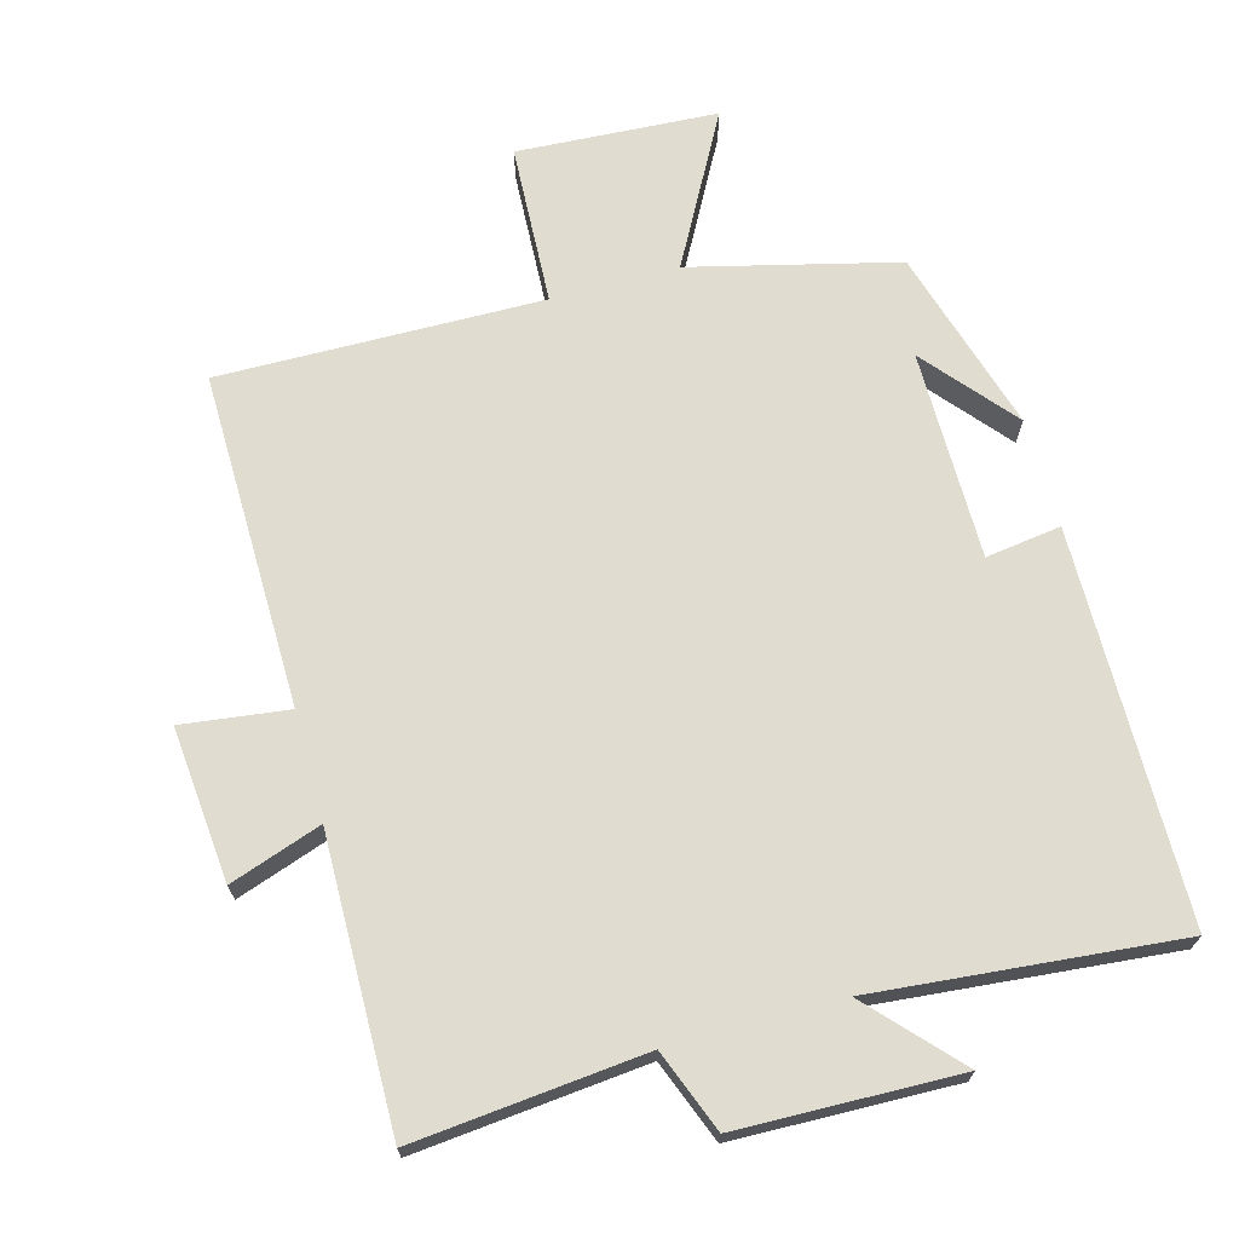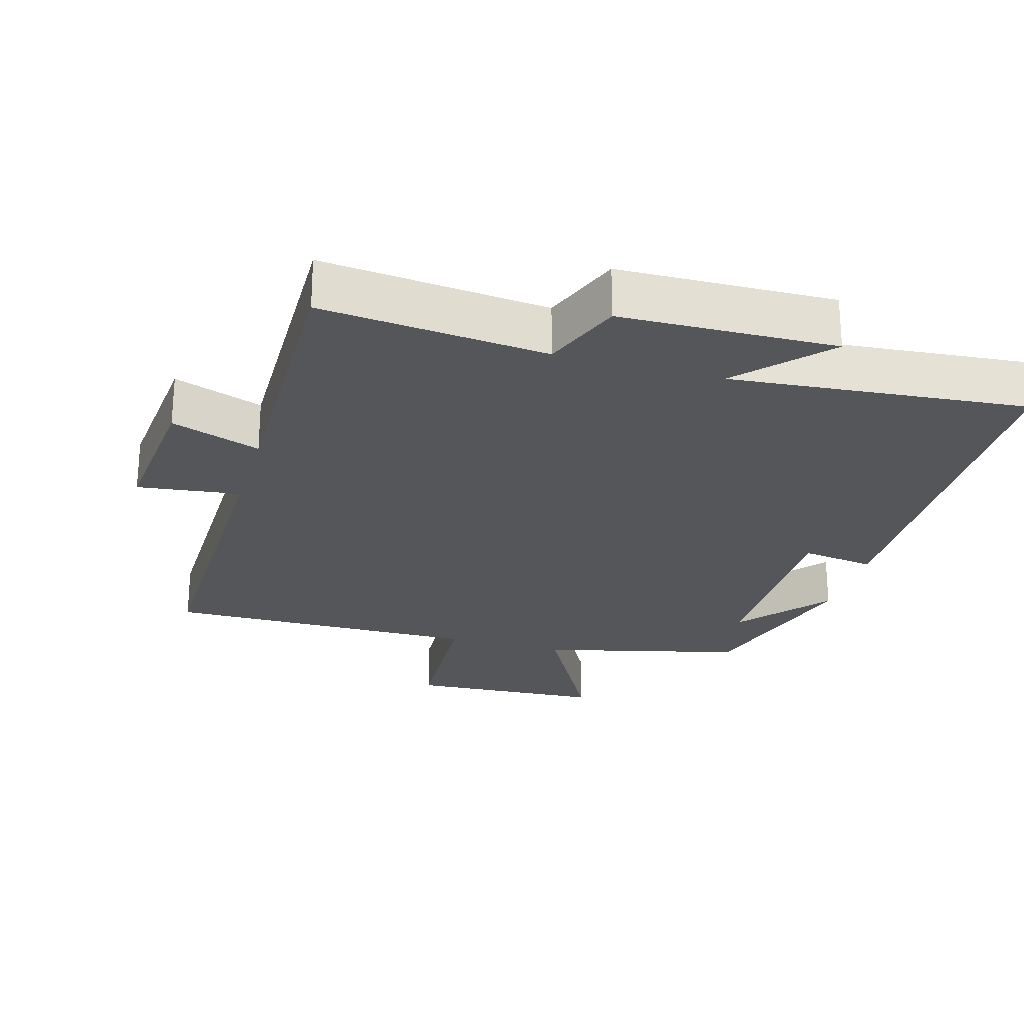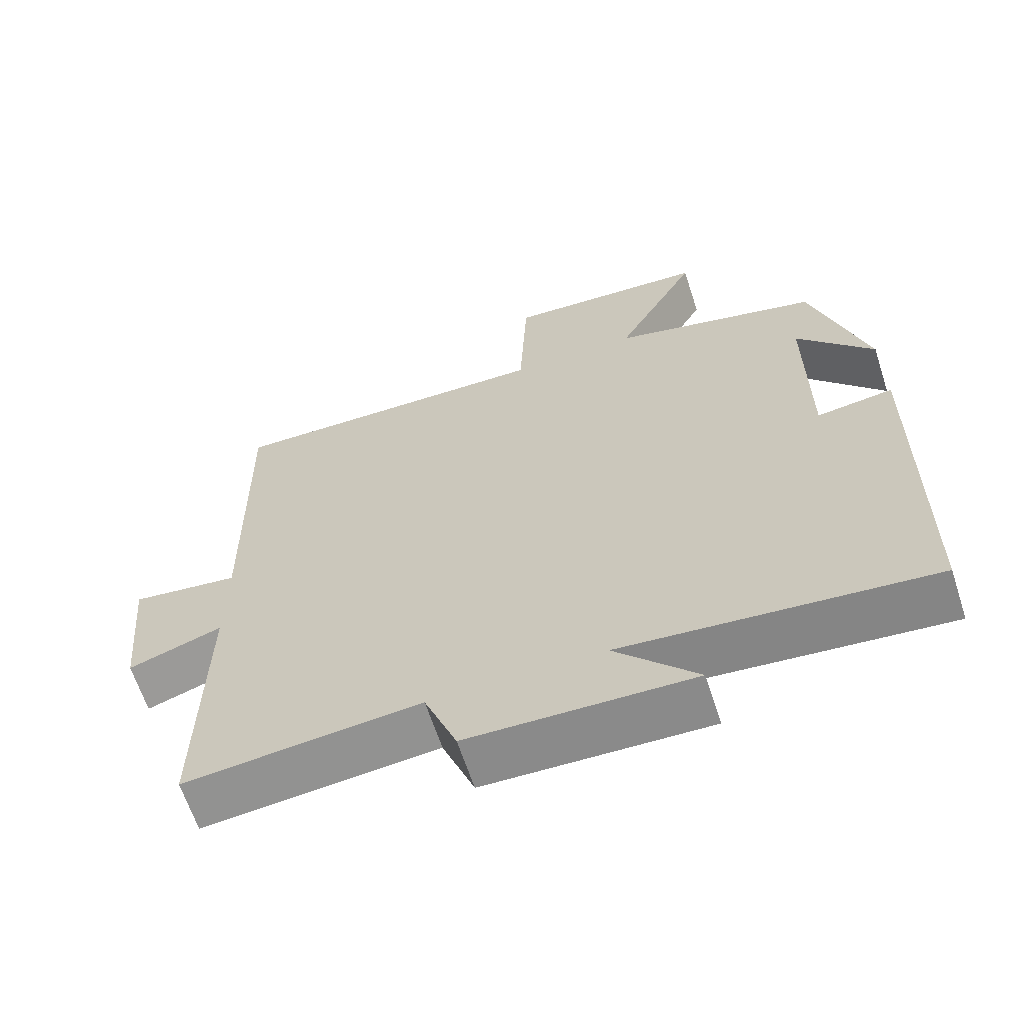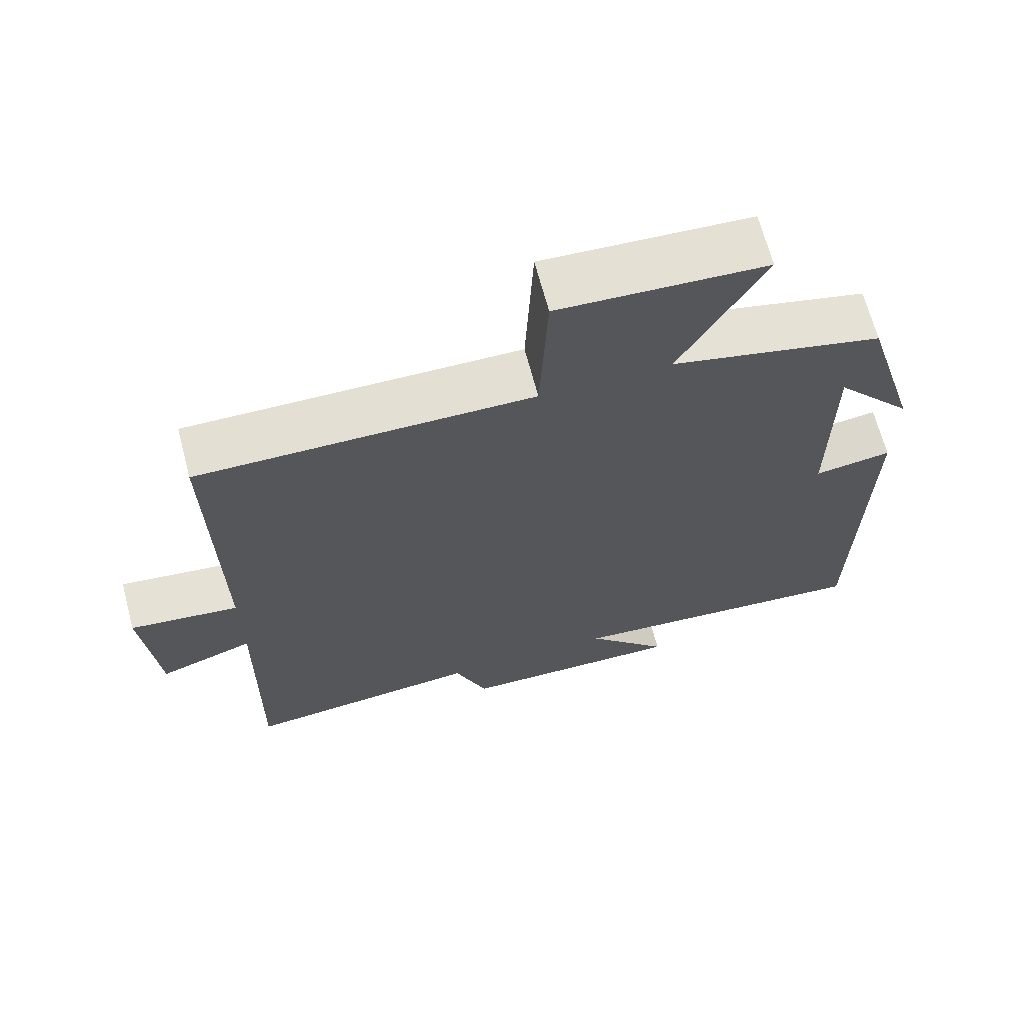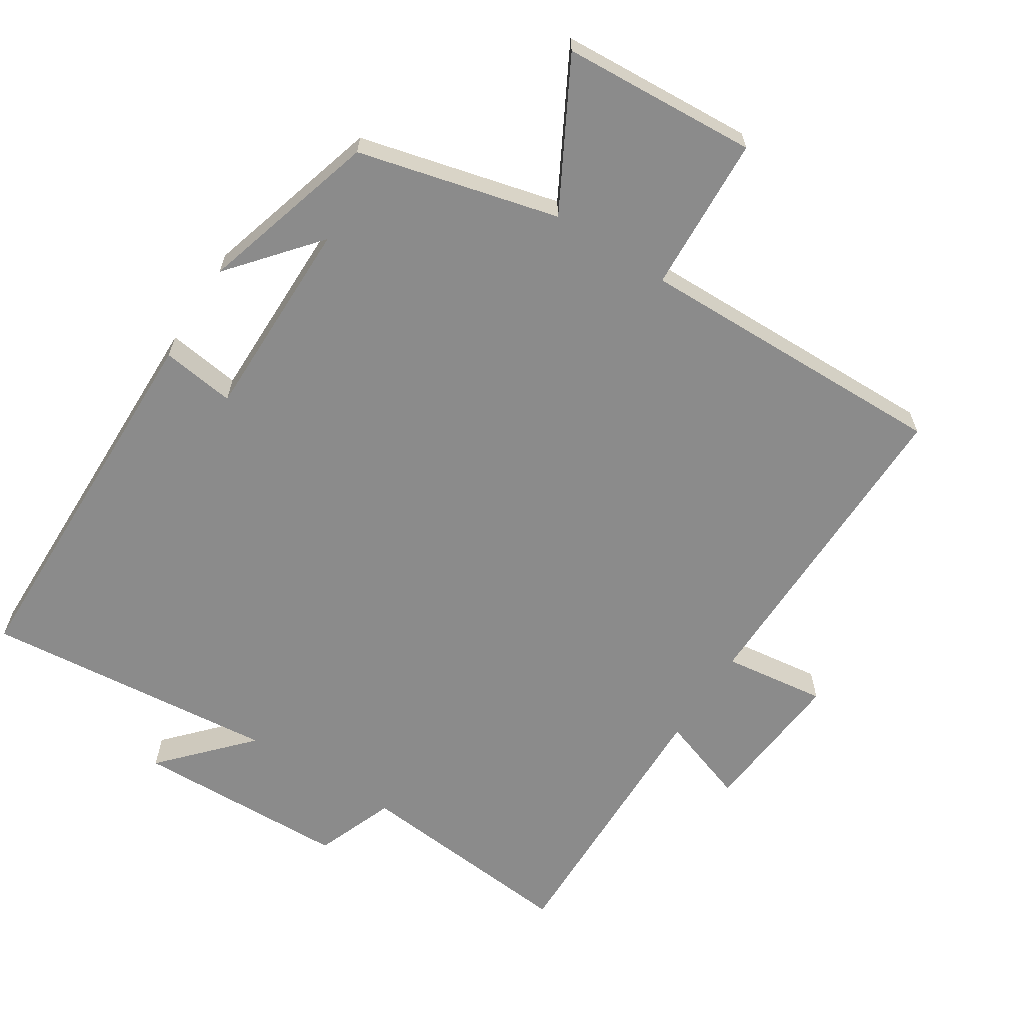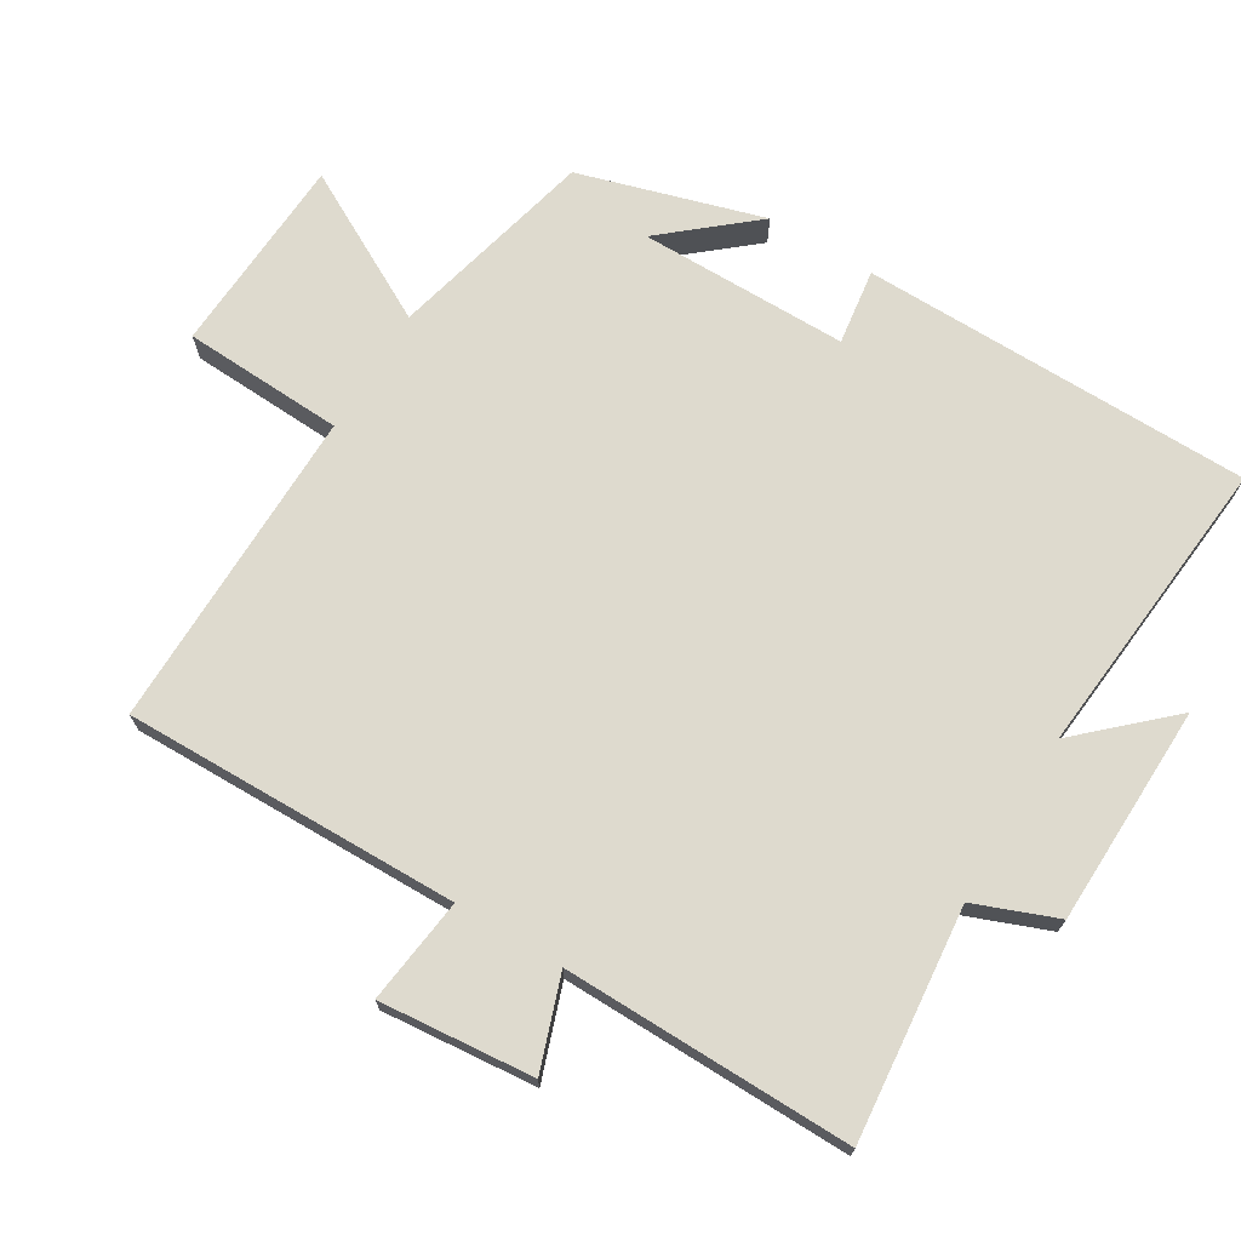
<metadata>
{"format":"obj","ext":"obj","renderer":"f3d","projection":"perspective","resolution":1024,"background":"white","views":[{"elev":69.4,"azim":164.7,"up":"+Y"},{"elev":-25.2,"azim":164.0,"up":"+Y"},{"elev":-64.2,"azim":-162.0,"up":"+Z"},{"elev":67.1,"azim":165.2,"up":"+Z"},{"elev":-63.8,"azim":-32.4,"up":"+Y"},{"elev":71.2,"azim":121.1,"up":"+Y"}]}
</metadata>
<code>
v 0.507 0.07 0.506
v 0.5 0.07 0.031
v 0.65 0.07 0.05
v 0.63 0.07 -0.168
v 0.5 0.07 -0.123
v 0.506 0.07 -0.532
v 0.179 0.07 -0.5
v 0.134 0.07 -0.616
v -0.178 0.07 -0.624
v -0.063 0.07 -0.5
v -0.493 0.07 -0.54
v -0.5 0.07 0.013
v -0.393 0.07 -0.002
v -0.393 0.07 0.294
v -0.5 0.07 0.167
v -0.423 0.07 0.428
v -0.131 0.07 0.5
v -0.246 0.07 0.712
v 0.038 0.07 0.728
v 0.049 0.07 0.5
v 0.507 0 0.506
v 0.5 0 0.031
v 0.65 0 0.05
v 0.63 0 -0.168
v 0.5 0 -0.123
v 0.506 0 -0.532
v 0.179 0 -0.5
v 0.134 0 -0.616
v -0.178 0 -0.624
v -0.063 0 -0.5
v -0.493 0 -0.54
v -0.5 0 0.013
v -0.393 0 -0.002
v -0.393 0 0.294
v -0.5 0 0.167
v -0.423 0 0.428
v -0.131 0 0.5
v -0.246 0 0.712
v 0.038 0 0.728
v 0.049 0 0.5
f 17 18 19 20
f 16 17 20
f 16 20 1 2
f 14 15 16
f 14 16 2
f 13 14 2
f 10 11 12 13
f 10 13 2
f 7 8 9 10
f 7 10 2
f 5 6 7
f 5 7 2
f 2 3 4 5
f 40 39 38 37
f 40 37 36
f 22 21 40 36
f 36 35 34
f 22 36 34
f 22 34 33
f 33 32 31 30
f 22 33 30
f 30 29 28 27
f 22 30 27
f 27 26 25
f 22 27 25
f 25 24 23 22
f 1 21 22 2
f 2 22 23 3
f 3 23 24 4
f 4 24 25 5
f 5 25 26 6
f 6 26 27 7
f 7 27 28 8
f 8 28 29 9
f 9 29 30 10
f 10 30 31 11
f 11 31 32 12
f 12 32 33 13
f 13 33 34 14
f 14 34 35 15
f 15 35 36 16
f 16 36 37 17
f 17 37 38 18
f 18 38 39 19
f 19 39 40 20
f 20 40 21 1

</code>
